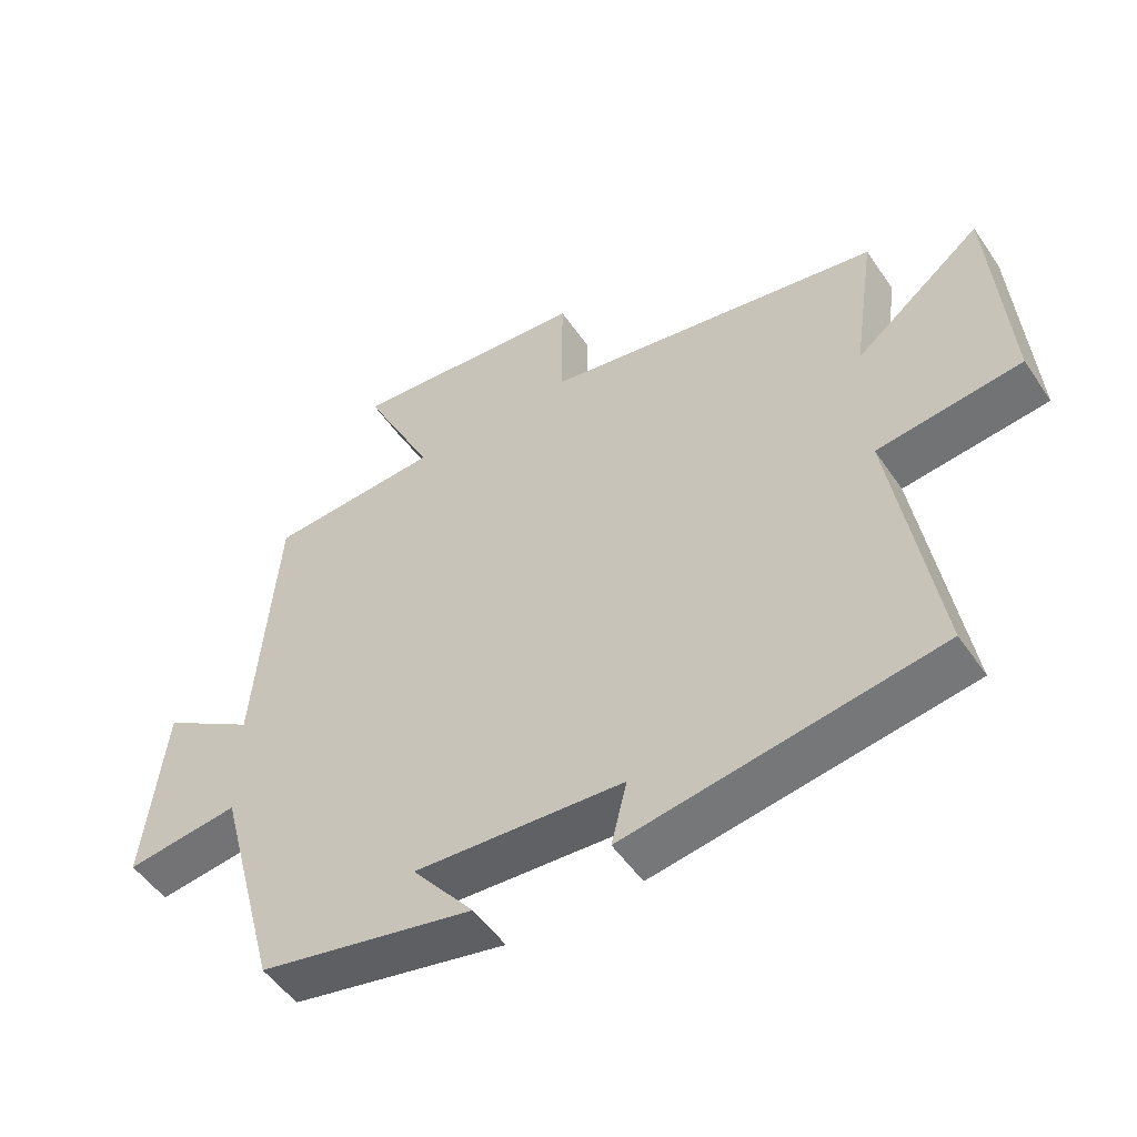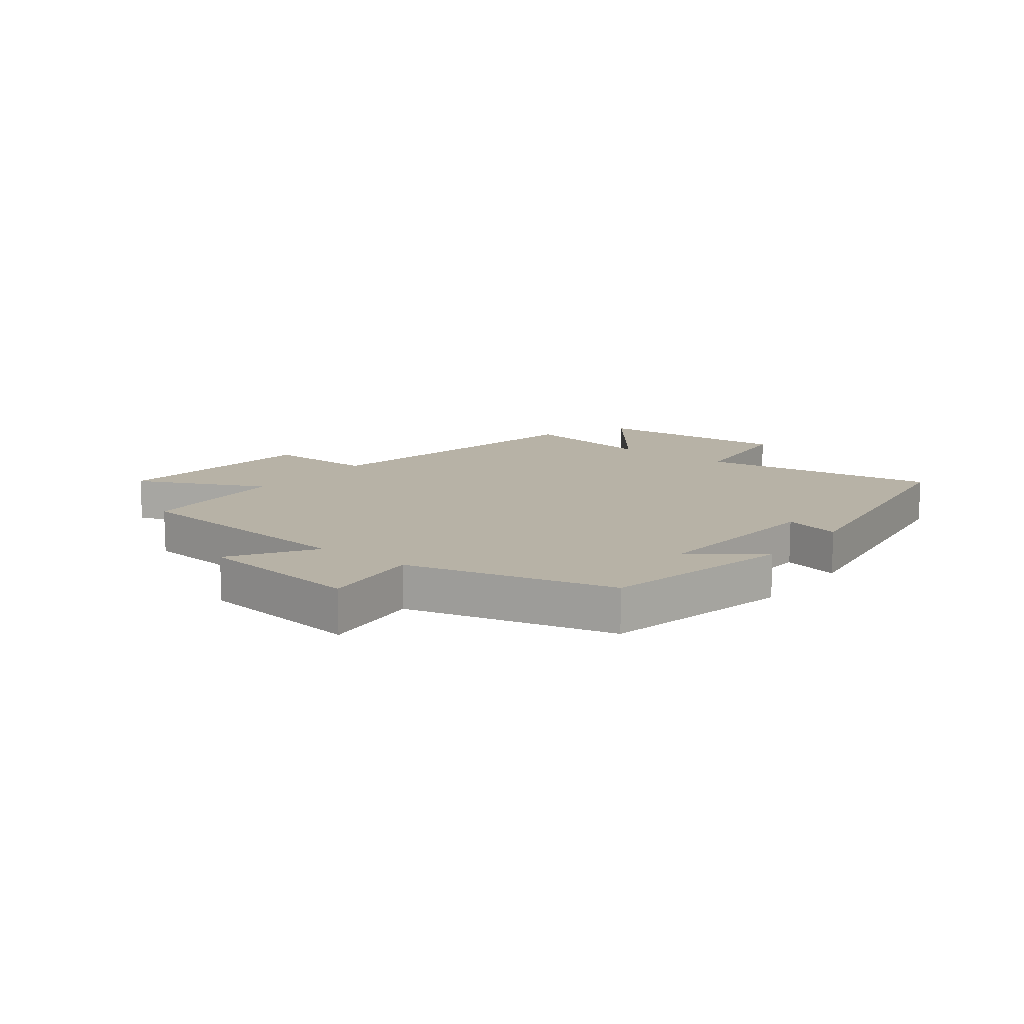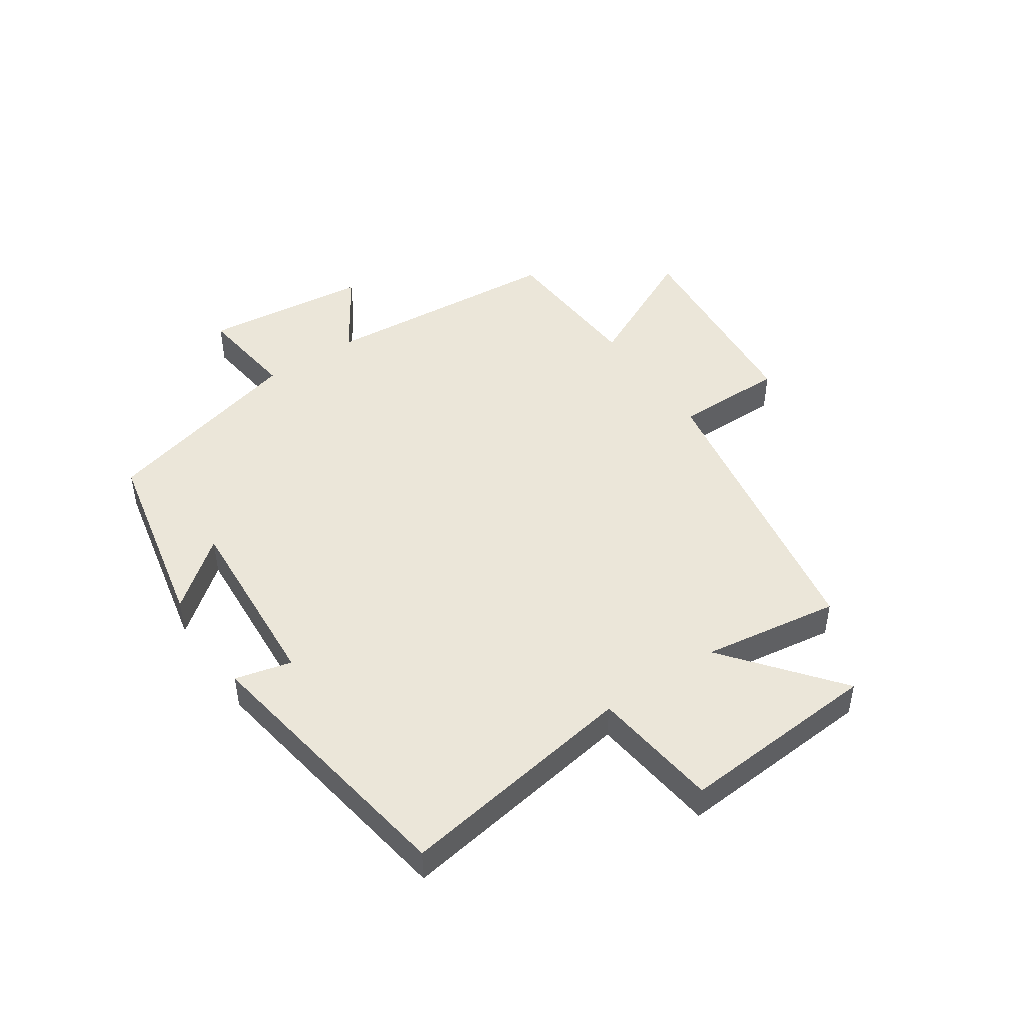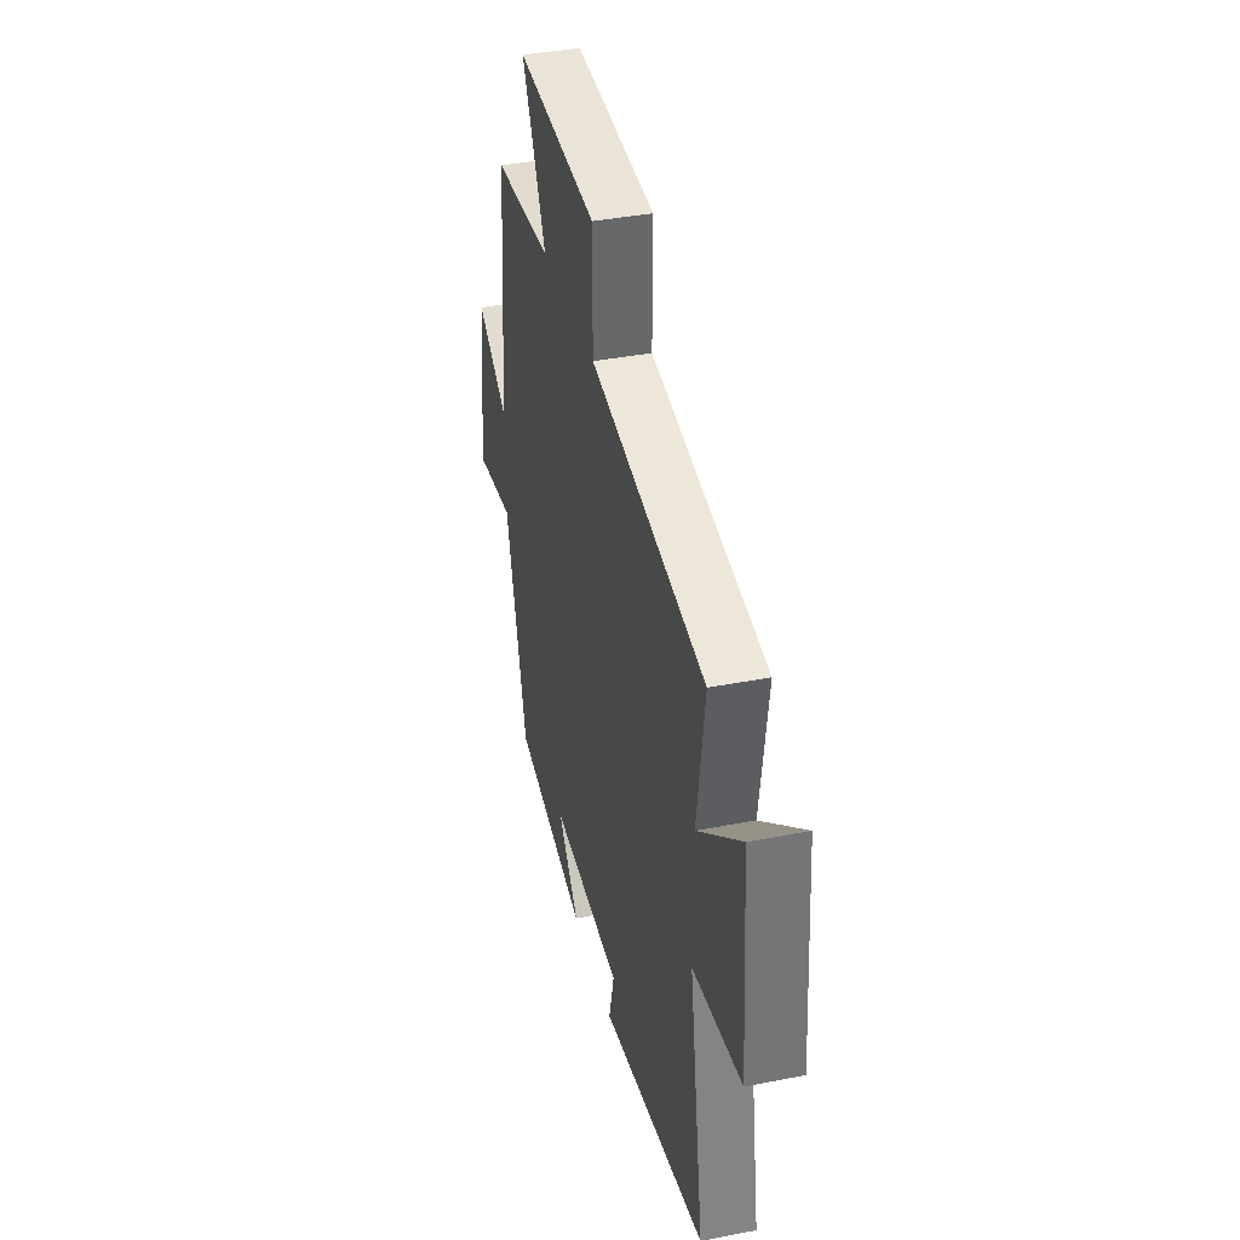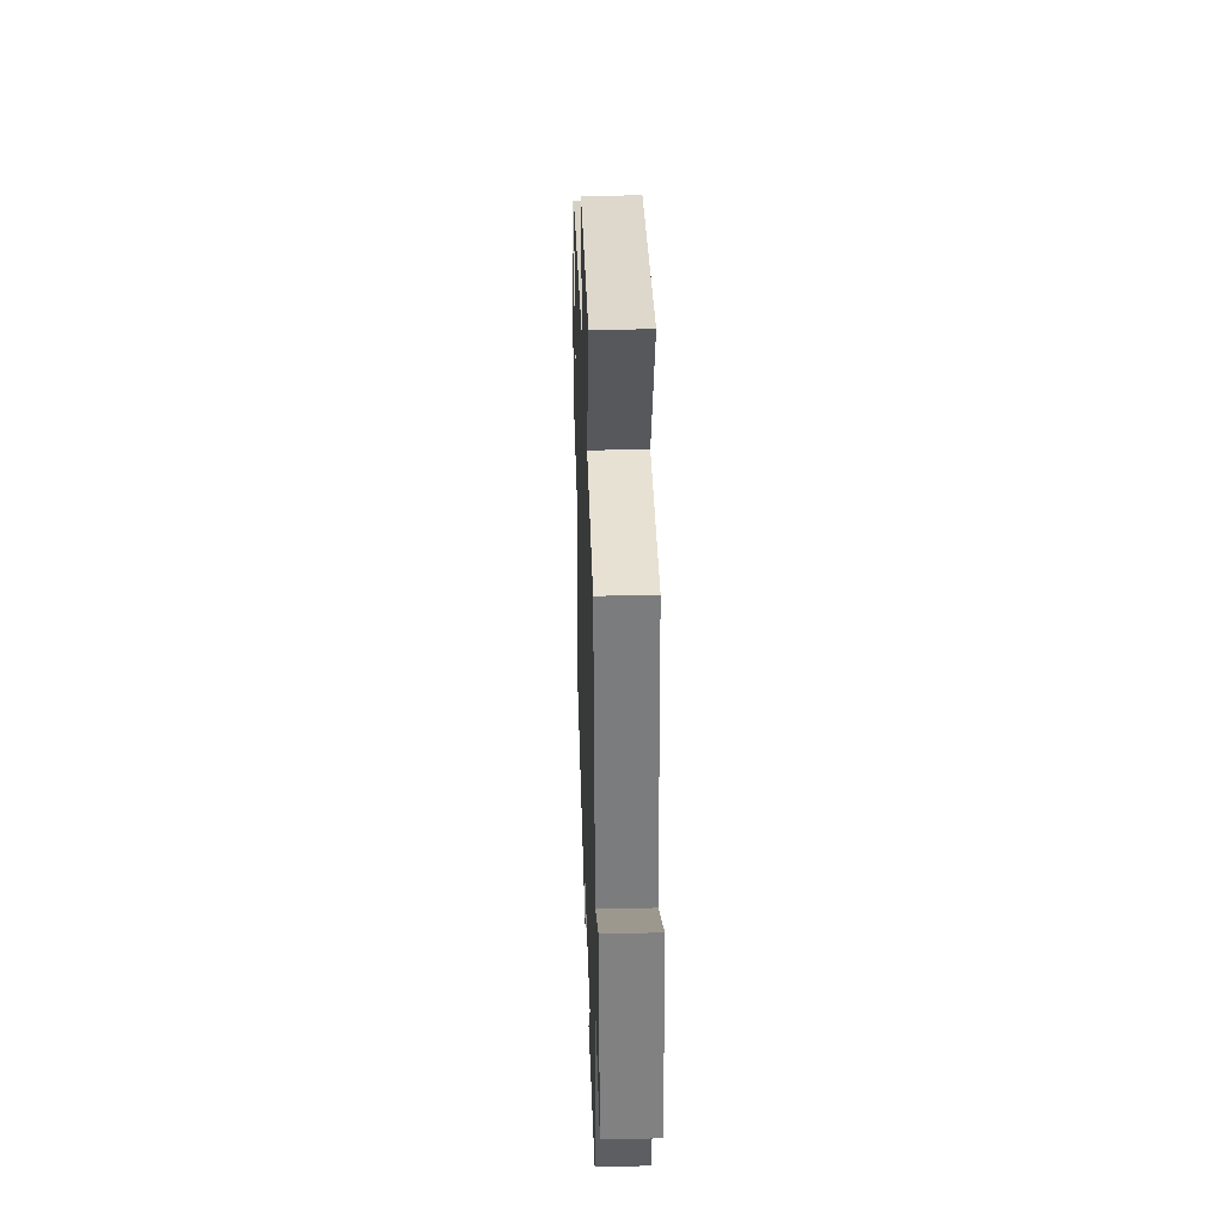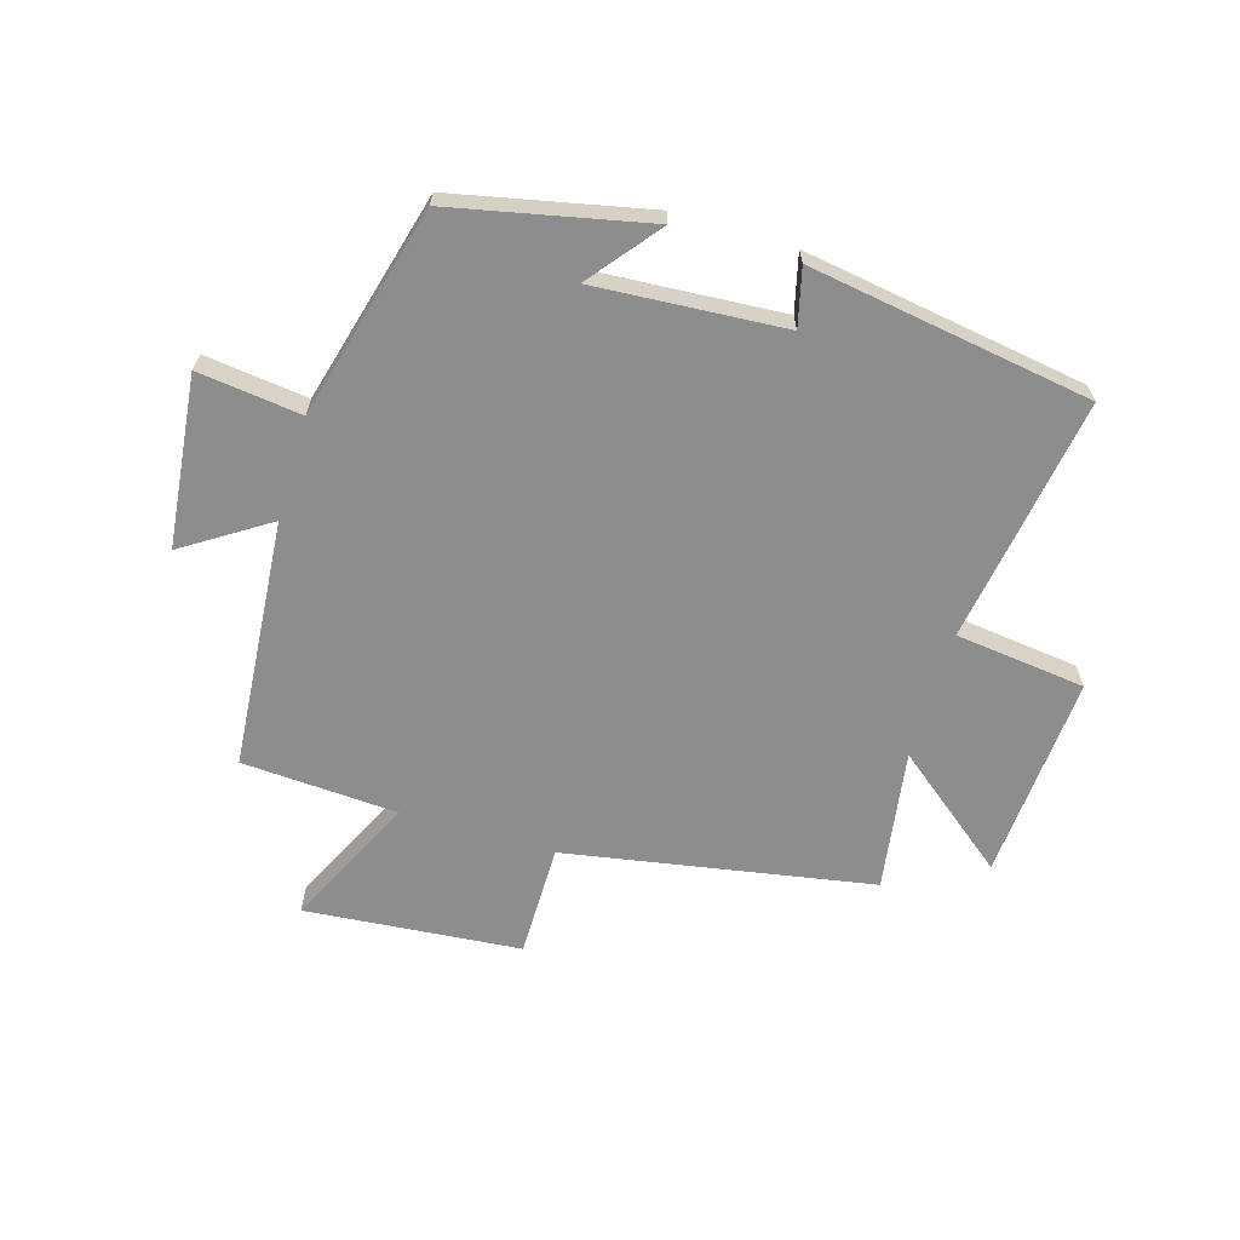
<metadata>
{"format":"obj","ext":"obj","renderer":"f3d","projection":"perspective","resolution":1024,"background":"white","views":[{"elev":-51.6,"azim":-146.7,"up":"+Z"},{"elev":12.5,"azim":128.1,"up":"+Y"},{"elev":46.9,"azim":-124.1,"up":"+Y"},{"elev":38.0,"azim":-104.0,"up":"+Z"},{"elev":36.0,"azim":88.2,"up":"+Z"},{"elev":-64.6,"azim":163.5,"up":"+Y"}]}
</metadata>
<code>
v 0.468 0.07 0.484
v 0.5 0.07 0.079
v 0.638 0.07 0.168
v 0.668 0.07 -0.11
v 0.5 0.07 -0.089
v 0.408 0.07 -0.433
v 0.09 0.07 -0.5
v 0.181 0.07 -0.386
v -0.127 0.07 -0.406
v -0.104 0.07 -0.5
v -0.564 0.07 -0.426
v -0.5 0.07 -0.026
v -0.712 0.07 0
v -0.688 0.07 0.334
v -0.5 0.07 0.184
v -0.534 0.07 0.413
v -0.034 0.07 0.5
v -0.034 0.07 0.684
v 0.318 0.07 0.714
v 0.214 0.07 0.5
v 0.468 0 0.484
v 0.5 0 0.079
v 0.638 0 0.168
v 0.668 0 -0.11
v 0.5 0 -0.089
v 0.408 0 -0.433
v 0.09 0 -0.5
v 0.181 0 -0.386
v -0.127 0 -0.406
v -0.104 0 -0.5
v -0.564 0 -0.426
v -0.5 0 -0.026
v -0.712 0 0
v -0.688 0 0.334
v -0.5 0 0.184
v -0.534 0 0.413
v -0.034 0 0.5
v -0.034 0 0.684
v 0.318 0 0.714
v 0.214 0 0.5
f 17 18 19 20
f 20 1 2
f 17 20 2
f 16 17 2
f 15 16 2
f 12 13 14 15
f 12 15 2
f 9 10 11 12
f 8 9 12 2
f 5 6 7 8
f 5 8 2 3
f 3 4 5
f 40 39 38 37
f 22 21 40
f 22 40 37
f 22 37 36
f 22 36 35
f 35 34 33 32
f 22 35 32
f 32 31 30 29
f 22 32 29 28
f 28 27 26 25
f 23 22 28 25
f 25 24 23
f 1 21 22 2
f 2 22 23 3
f 3 23 24 4
f 4 24 25 5
f 5 25 26 6
f 6 26 27 7
f 7 27 28 8
f 8 28 29 9
f 9 29 30 10
f 10 30 31 11
f 11 31 32 12
f 12 32 33 13
f 13 33 34 14
f 14 34 35 15
f 15 35 36 16
f 16 36 37 17
f 17 37 38 18
f 18 38 39 19
f 19 39 40 20
f 20 40 21 1

</code>
